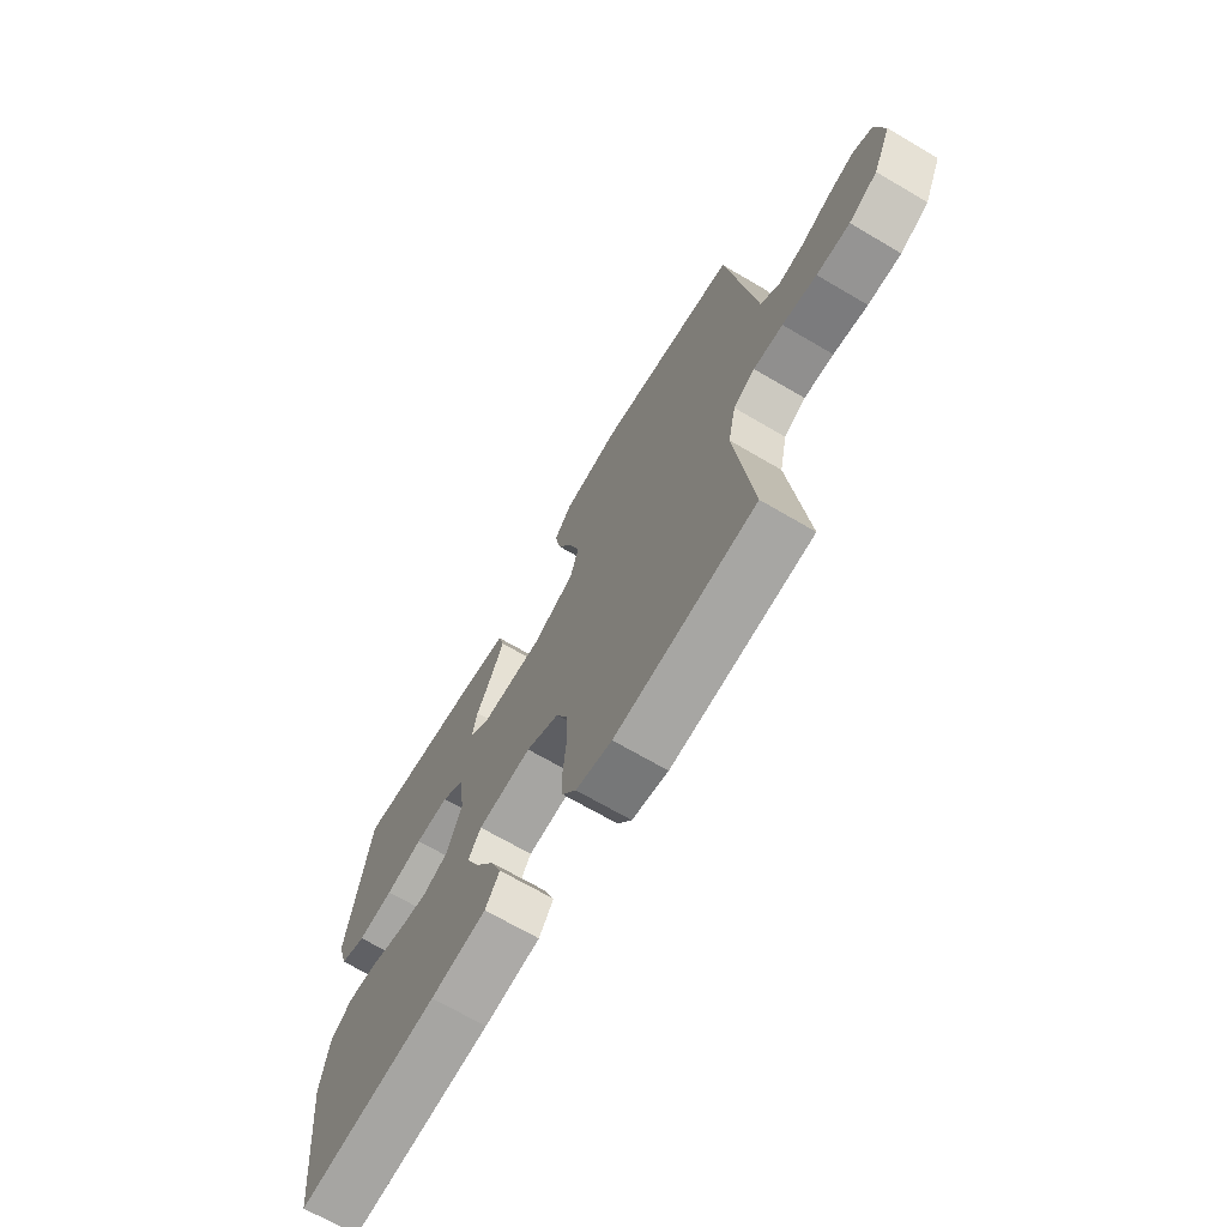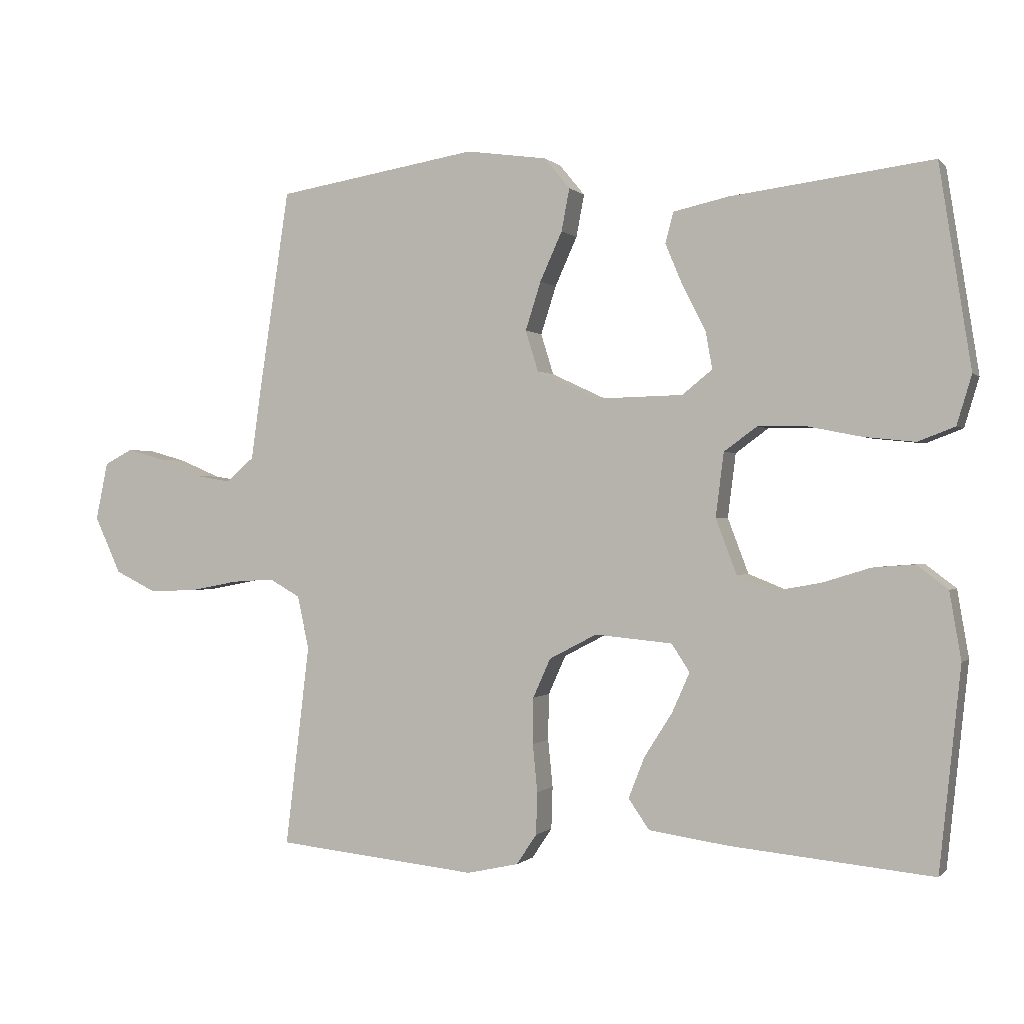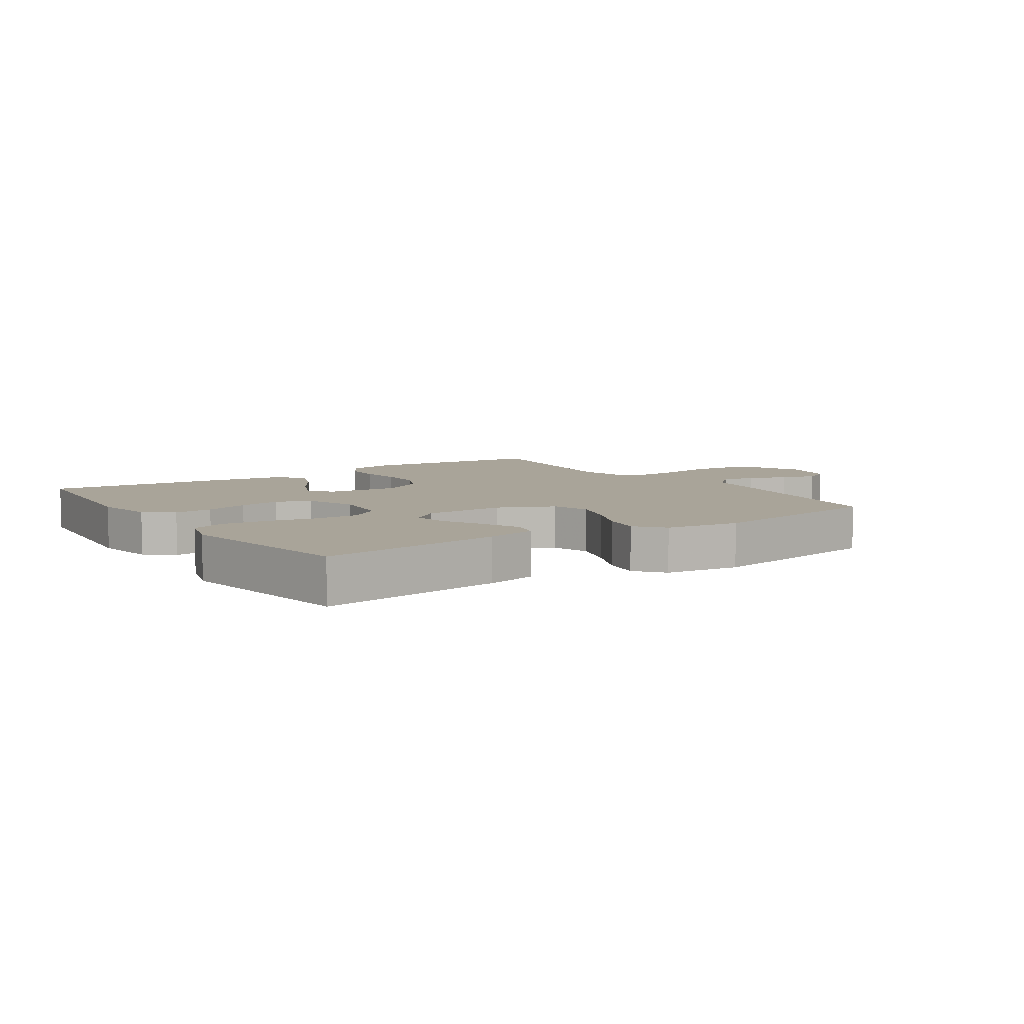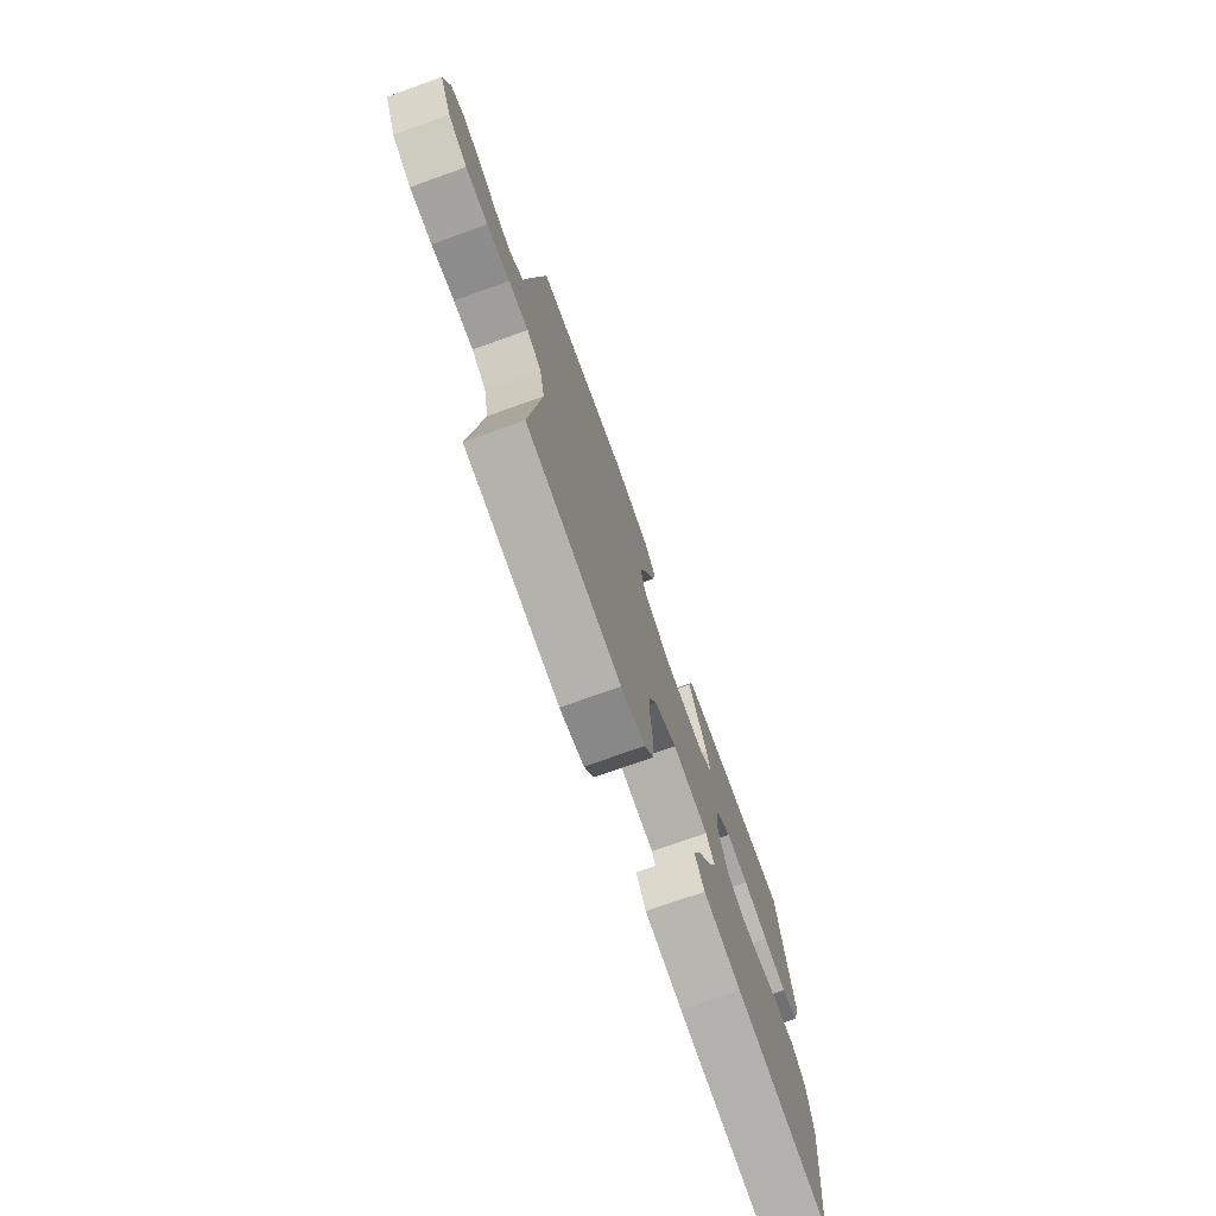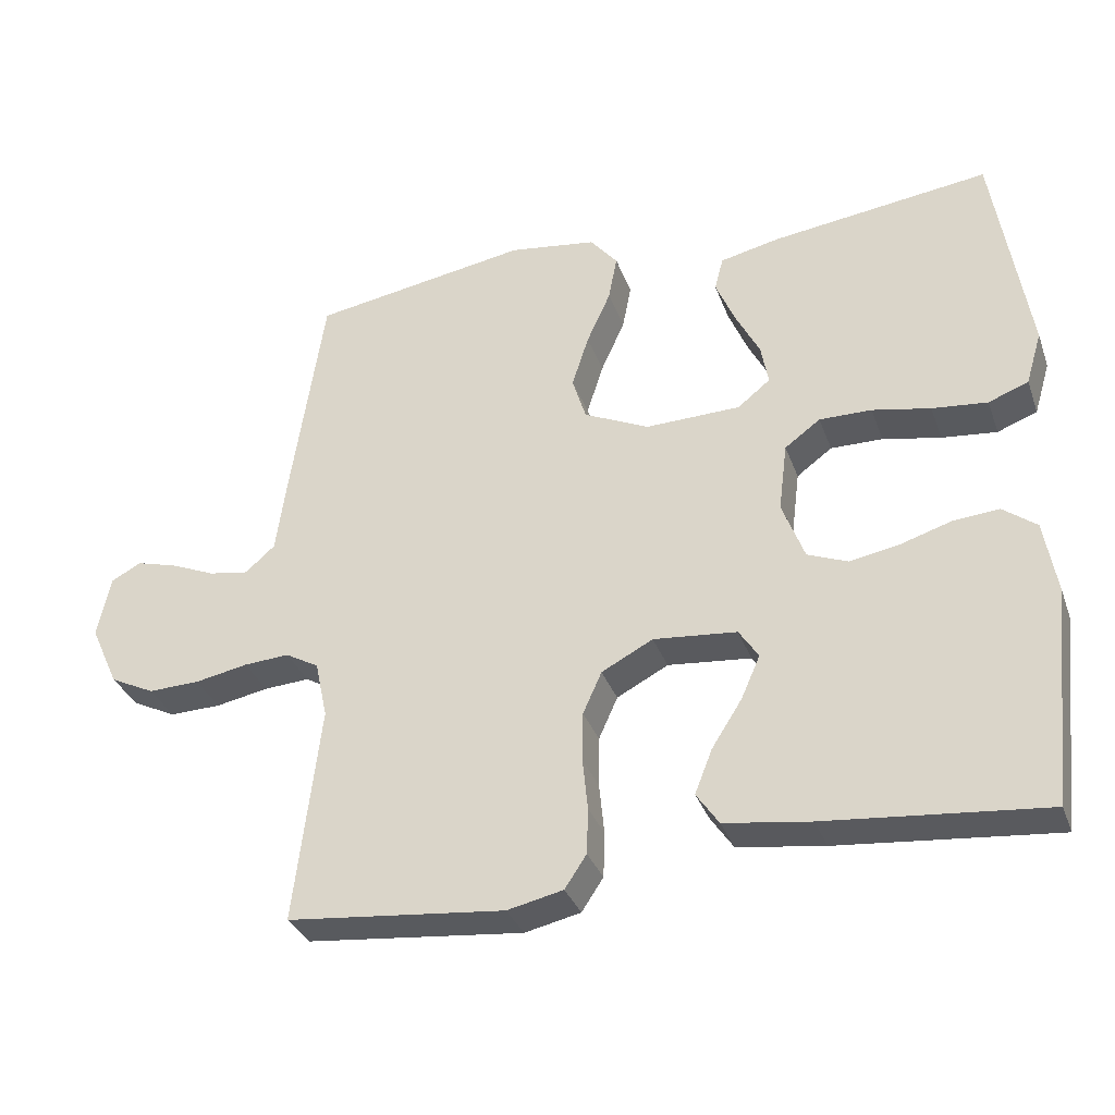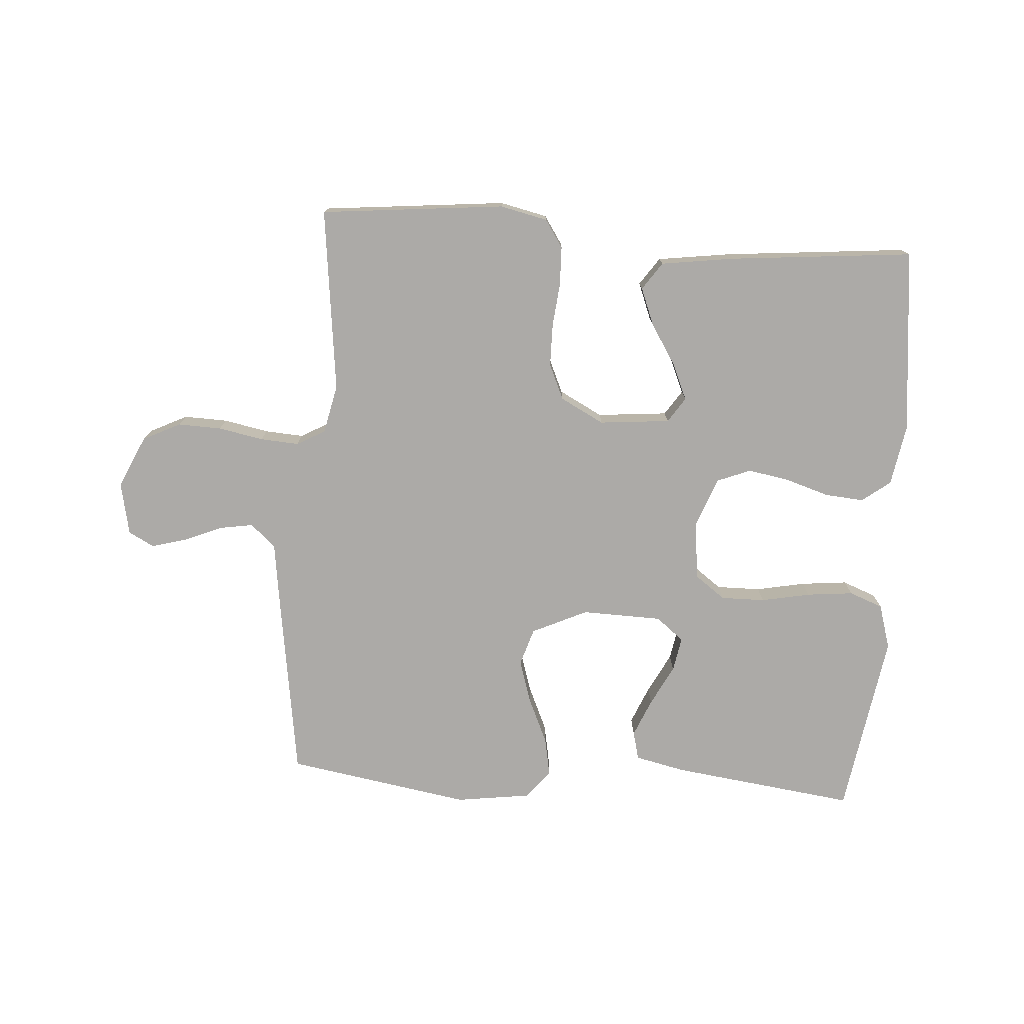
<metadata>
{"format":"obj","ext":"obj","renderer":"f3d","projection":"perspective","resolution":1024,"background":"white","views":[{"elev":-68.7,"azim":59.5,"up":"+Z"},{"elev":-0.2,"azim":-160.1,"up":"+Z"},{"elev":7.2,"azim":-34.2,"up":"+Y"},{"elev":-74.3,"azim":109.6,"up":"+Z"},{"elev":-33.3,"azim":-161.6,"up":"+Z"},{"elev":-76.1,"azim":175.9,"up":"+Y"}]}
</metadata>
<code>
v -0.5 0.07 -0.5
v -0.532 0.07 -0.2
v -0.515 0.07 -0.1
v -0.469 0.07 -0.065
v -0.406 0.07 -0.07
v -0.335 0.07 -0.092
v -0.267 0.07 -0.104
v -0.212 0.07 -0.082
v -0.181 0.07 0
v -0.193 0.07 0.095
v -0.242 0.07 0.131
v -0.314 0.07 0.13
v -0.394 0.07 0.114
v -0.47 0.07 0.106
v -0.525 0.07 0.127
v -0.547 0.07 0.2
v -0.5 0.07 0.5
v -0.2 0.07 0.462
v -0.118 0.07 0.444
v -0.106 0.07 0.398
v -0.132 0.07 0.336
v -0.166 0.07 0.27
v -0.176 0.07 0.214
v -0.131 0.07 0.178
v 0 0.07 0.175
v 0.09 0.07 0.217
v 0.109 0.07 0.278
v 0.086 0.07 0.35
v 0.053 0.07 0.423
v 0.041 0.07 0.486
v 0.079 0.07 0.532
v 0.2 0.07 0.549
v 0.5 0.07 0.5
v 0.545 0.07 0.2
v 0.56 0.07 0.093
v 0.601 0.07 0.057
v 0.656 0.07 0.066
v 0.717 0.07 0.092
v 0.774 0.07 0.108
v 0.816 0.07 0.086
v 0.834 0.07 0
v 0.795 0.07 -0.085
v 0.734 0.07 -0.115
v 0.663 0.07 -0.113
v 0.59 0.07 -0.099
v 0.527 0.07 -0.095
v 0.481 0.07 -0.121
v 0.464 0.07 -0.2
v 0.5 0.07 -0.5
v 0.2 0.07 -0.531
v 0.123 0.07 -0.514
v 0.093 0.07 -0.469
v 0.091 0.07 -0.406
v 0.098 0.07 -0.335
v 0.097 0.07 -0.266
v 0.071 0.07 -0.208
v 0 0.07 -0.171
v -0.115 0.07 -0.182
v -0.142 0.07 -0.223
v -0.116 0.07 -0.282
v -0.074 0.07 -0.348
v -0.05 0.07 -0.409
v -0.081 0.07 -0.454
v -0.2 0.07 -0.471
v -0.5 0 -0.5
v -0.532 0 -0.2
v -0.515 0 -0.1
v -0.469 0 -0.065
v -0.406 0 -0.07
v -0.335 0 -0.092
v -0.267 0 -0.104
v -0.212 0 -0.082
v -0.181 0 0
v -0.193 0 0.095
v -0.242 0 0.131
v -0.314 0 0.13
v -0.394 0 0.114
v -0.47 0 0.106
v -0.525 0 0.127
v -0.547 0 0.2
v -0.5 0 0.5
v -0.2 0 0.462
v -0.118 0 0.444
v -0.106 0 0.398
v -0.132 0 0.336
v -0.166 0 0.27
v -0.176 0 0.214
v -0.131 0 0.178
v 0 0 0.175
v 0.09 0 0.217
v 0.109 0 0.278
v 0.086 0 0.35
v 0.053 0 0.423
v 0.041 0 0.486
v 0.079 0 0.532
v 0.2 0 0.549
v 0.5 0 0.5
v 0.545 0 0.2
v 0.56 0 0.093
v 0.601 0 0.057
v 0.656 0 0.066
v 0.717 0 0.092
v 0.774 0 0.108
v 0.816 0 0.086
v 0.834 0 0
v 0.795 0 -0.085
v 0.734 0 -0.115
v 0.663 0 -0.113
v 0.59 0 -0.099
v 0.527 0 -0.095
v 0.481 0 -0.121
v 0.464 0 -0.2
v 0.5 0 -0.5
v 0.2 0 -0.531
v 0.123 0 -0.514
v 0.093 0 -0.469
v 0.091 0 -0.406
v 0.098 0 -0.335
v 0.097 0 -0.266
v 0.071 0 -0.208
v 0 0 -0.171
v -0.115 0 -0.182
v -0.142 0 -0.223
v -0.116 0 -0.282
v -0.074 0 -0.348
v -0.05 0 -0.409
v -0.081 0 -0.454
v -0.2 0 -0.471
f 4 5 6
f 3 4 6
f 2 3 6
f 1 2 6
f 64 1 6
f 63 64 6
f 62 63 6
f 61 62 6
f 60 61 6
f 59 60 6 7
f 58 59 7 8
f 57 58 8 9
f 56 57 9 10
f 52 53 54
f 51 52 54
f 50 51 54
f 49 50 54
f 48 49 54
f 47 48 54 55
f 46 47 55 56
f 43 44 45
f 42 43 45
f 41 42 45
f 40 41 45
f 39 40 45
f 38 39 45
f 37 38 45
f 36 37 45 46
f 46 56 10
f 36 46 10
f 35 36 10
f 33 34 35
f 32 33 35
f 31 32 35
f 30 31 35
f 29 30 35
f 28 29 35
f 20 21 22
f 19 20 22
f 18 19 22
f 17 18 22
f 16 17 22
f 15 16 22
f 14 15 22
f 13 14 22
f 12 13 22
f 11 12 22 23
f 10 11 23 24
f 27 28 35
f 26 27 35
f 25 26 35
f 10 24 25 35
f 70 69 68
f 70 68 67
f 70 67 66
f 70 66 65
f 70 65 128
f 70 128 127
f 70 127 126
f 70 126 125
f 70 125 124
f 71 70 124 123
f 72 71 123 122
f 73 72 122 121
f 74 73 121 120
f 118 117 116
f 118 116 115
f 118 115 114
f 118 114 113
f 118 113 112
f 119 118 112 111
f 120 119 111 110
f 109 108 107
f 109 107 106
f 109 106 105
f 109 105 104
f 109 104 103
f 109 103 102
f 109 102 101
f 110 109 101 100
f 74 120 110
f 74 110 100
f 74 100 99
f 99 98 97
f 99 97 96
f 99 96 95
f 99 95 94
f 99 94 93
f 99 93 92
f 86 85 84
f 86 84 83
f 86 83 82
f 86 82 81
f 86 81 80
f 86 80 79
f 86 79 78
f 86 78 77
f 86 77 76
f 87 86 76 75
f 88 87 75 74
f 99 92 91
f 99 91 90
f 99 90 89
f 99 89 88 74
f 1 65 66 2
f 2 66 67 3
f 3 67 68 4
f 4 68 69 5
f 5 69 70 6
f 6 70 71 7
f 7 71 72 8
f 8 72 73 9
f 9 73 74 10
f 10 74 75 11
f 11 75 76 12
f 12 76 77 13
f 13 77 78 14
f 14 78 79 15
f 15 79 80 16
f 16 80 81 17
f 17 81 82 18
f 18 82 83 19
f 19 83 84 20
f 20 84 85 21
f 21 85 86 22
f 22 86 87 23
f 23 87 88 24
f 24 88 89 25
f 25 89 90 26
f 26 90 91 27
f 27 91 92 28
f 28 92 93 29
f 29 93 94 30
f 30 94 95 31
f 31 95 96 32
f 32 96 97 33
f 33 97 98 34
f 34 98 99 35
f 35 99 100 36
f 36 100 101 37
f 37 101 102 38
f 38 102 103 39
f 39 103 104 40
f 40 104 105 41
f 41 105 106 42
f 42 106 107 43
f 43 107 108 44
f 44 108 109 45
f 45 109 110 46
f 46 110 111 47
f 47 111 112 48
f 48 112 113 49
f 49 113 114 50
f 50 114 115 51
f 51 115 116 52
f 52 116 117 53
f 53 117 118 54
f 54 118 119 55
f 55 119 120 56
f 56 120 121 57
f 57 121 122 58
f 58 122 123 59
f 59 123 124 60
f 60 124 125 61
f 61 125 126 62
f 62 126 127 63
f 63 127 128 64
f 64 128 65 1

</code>
